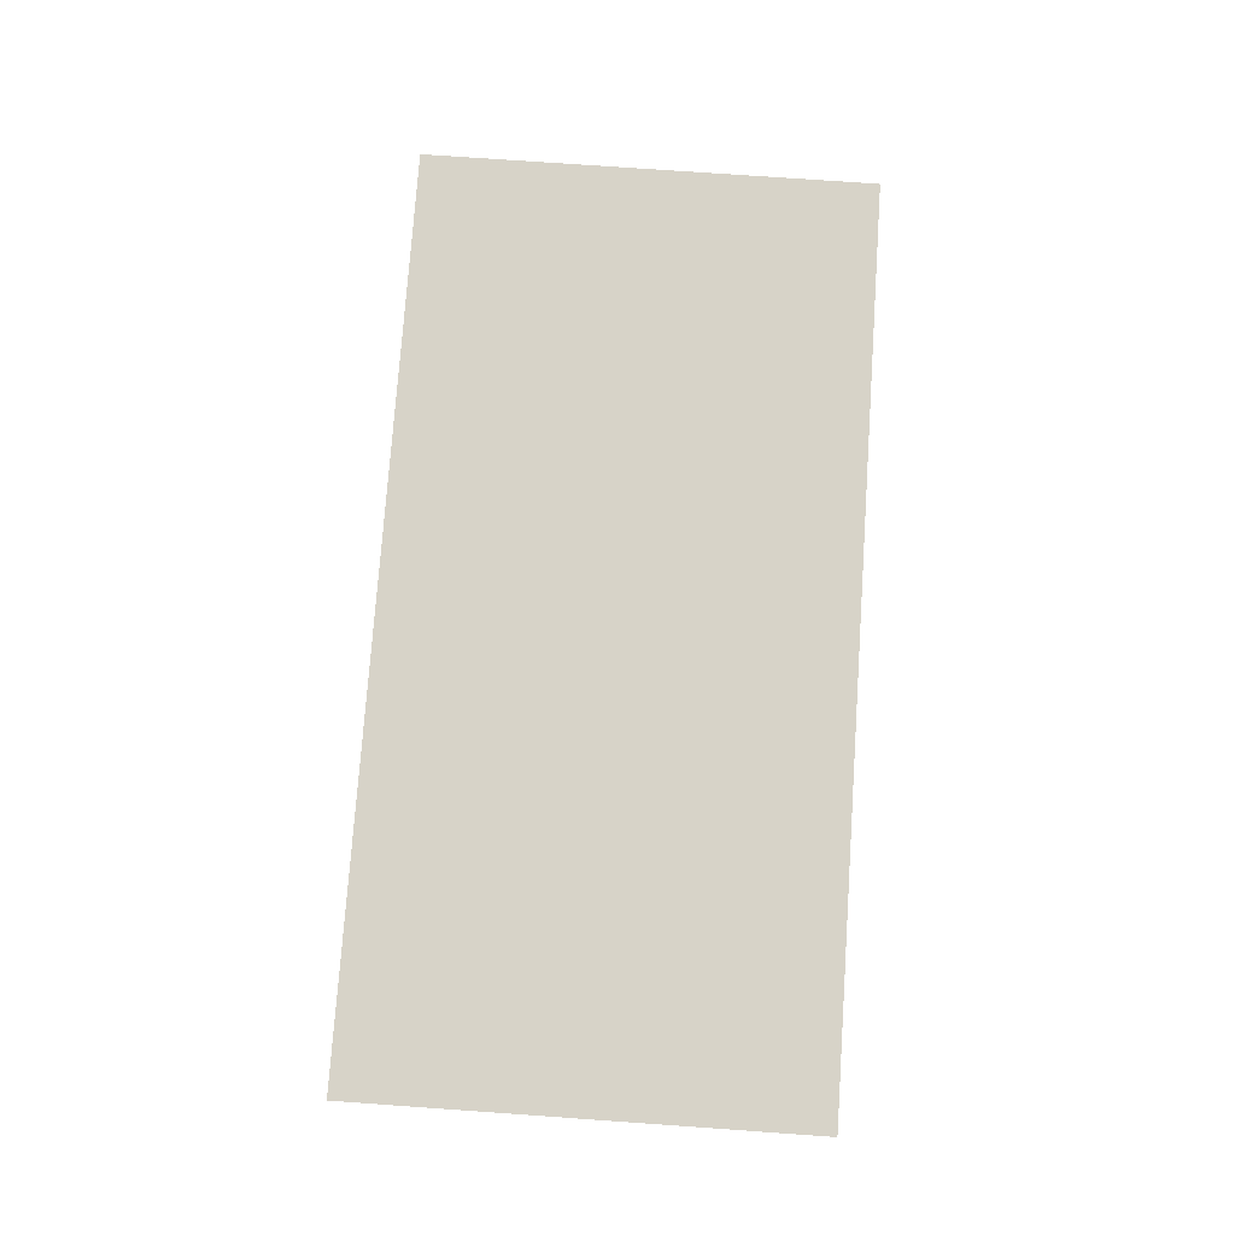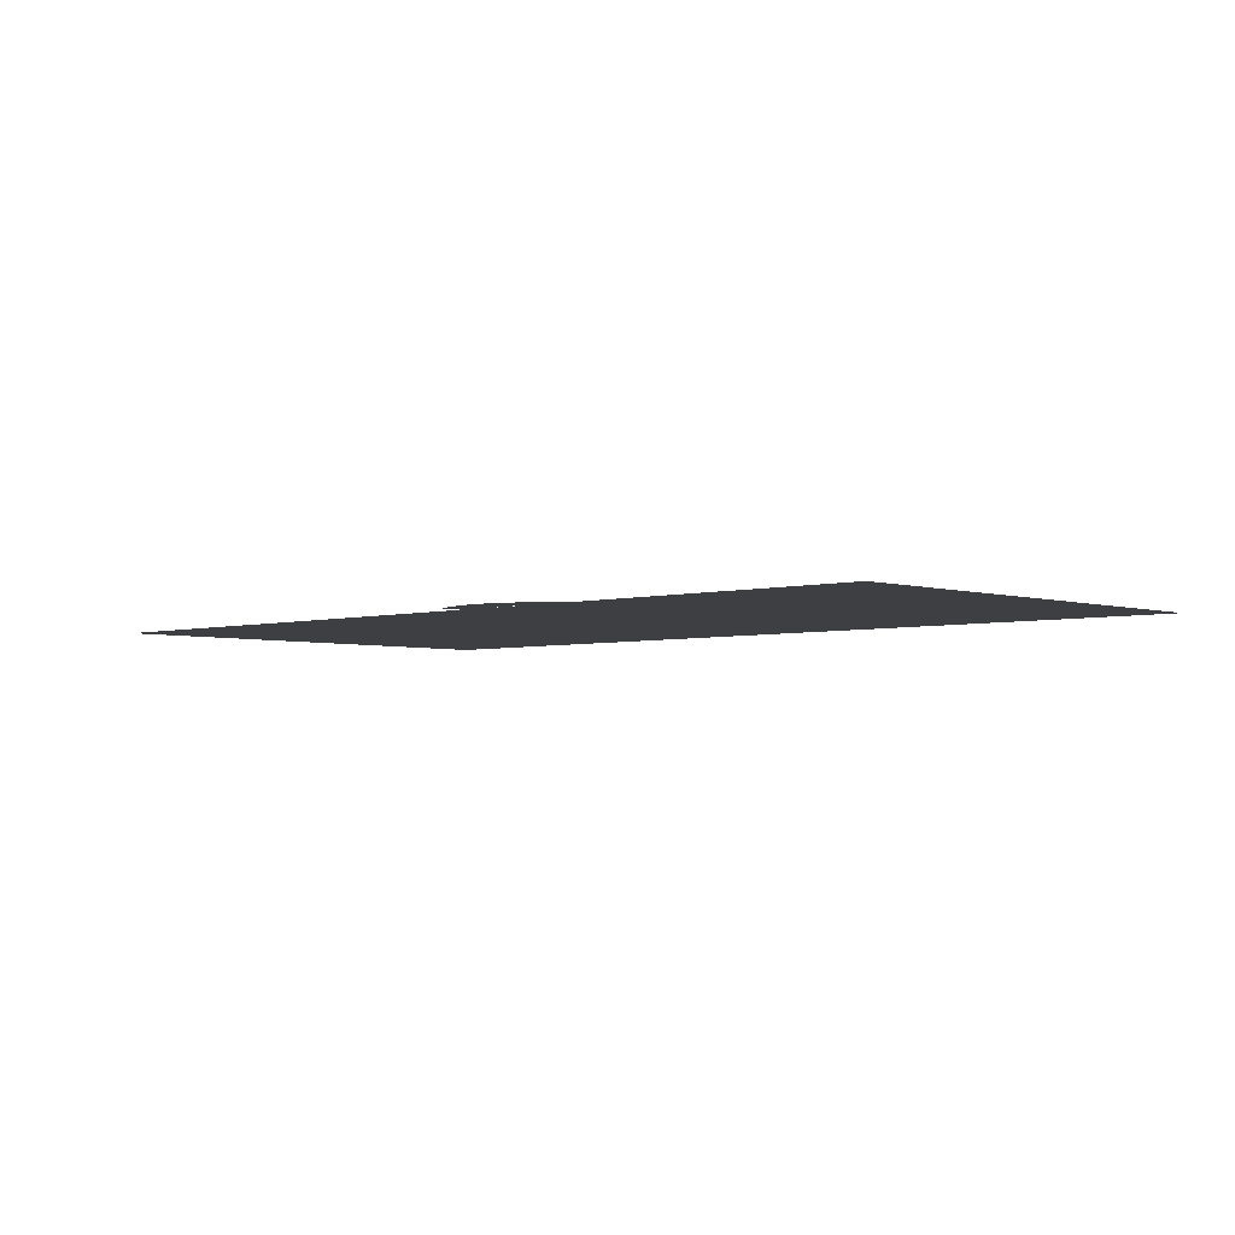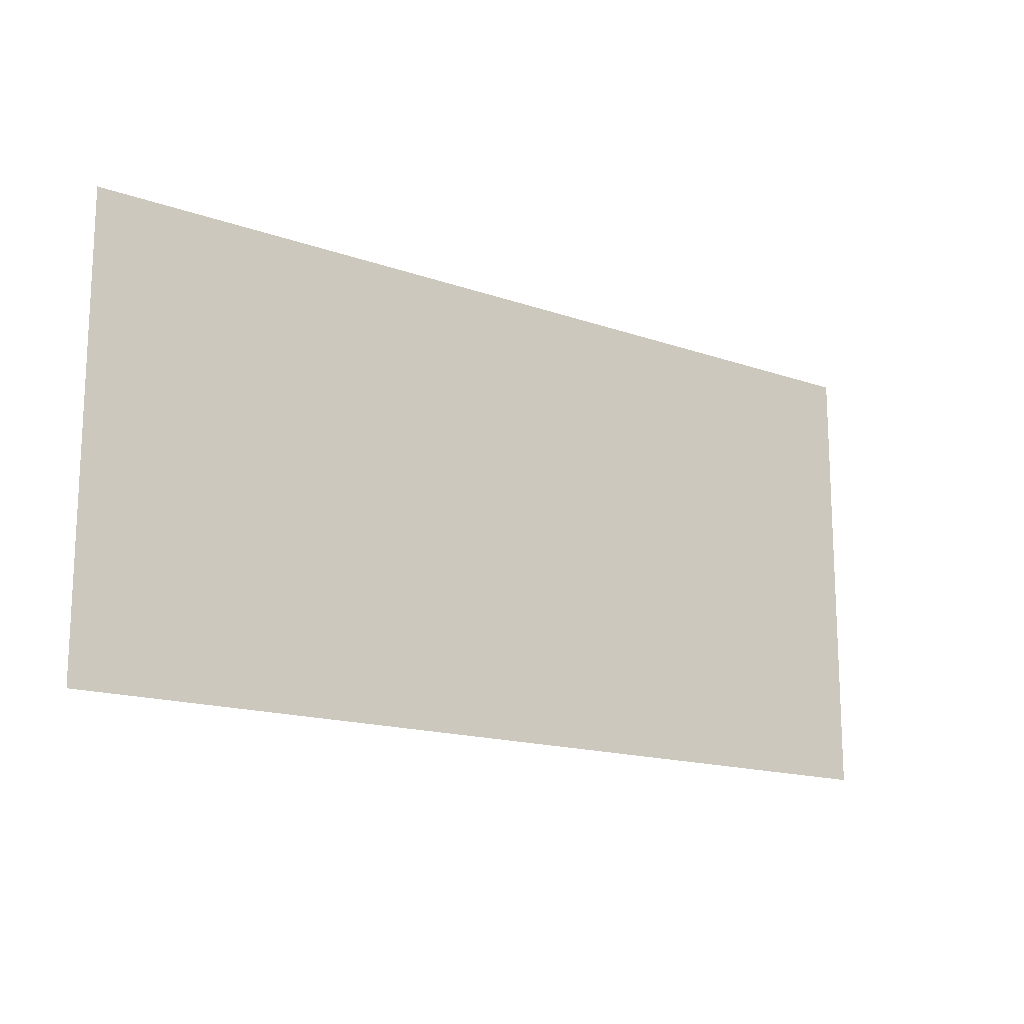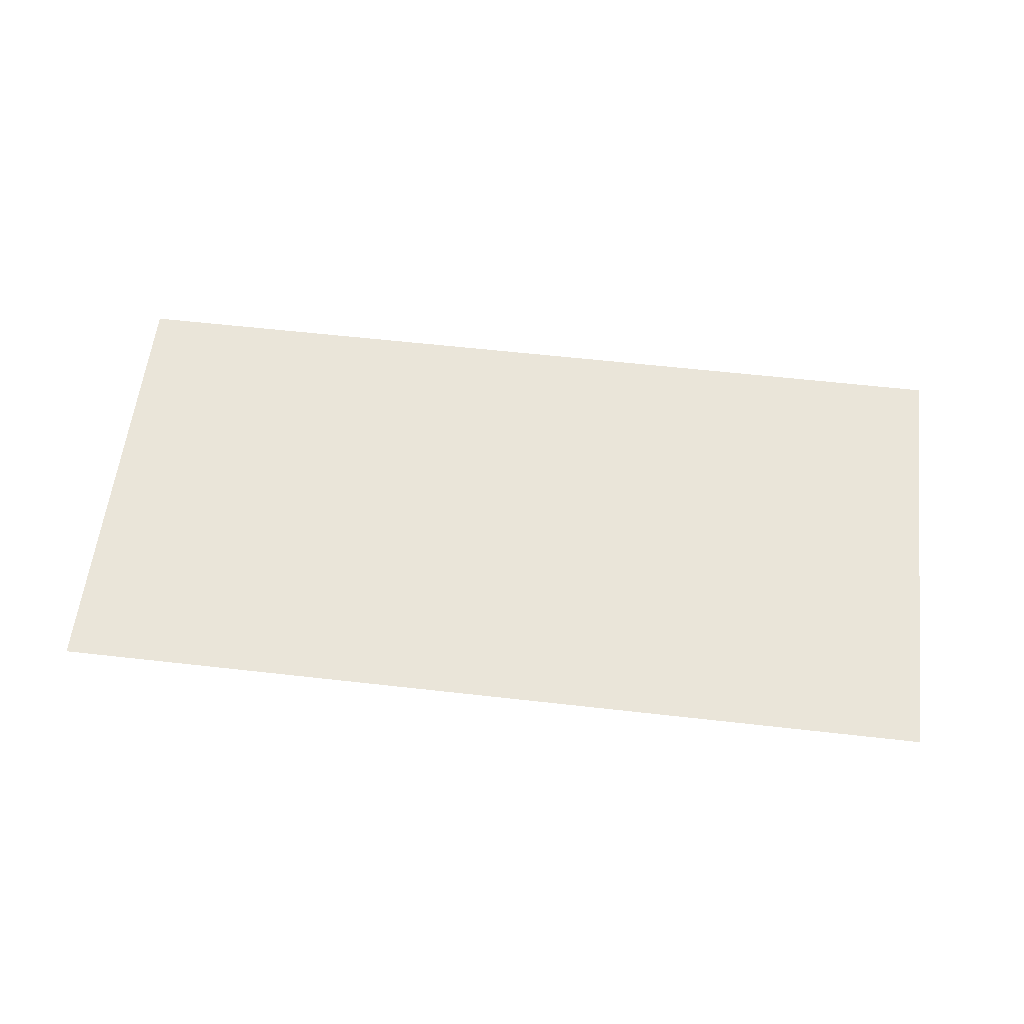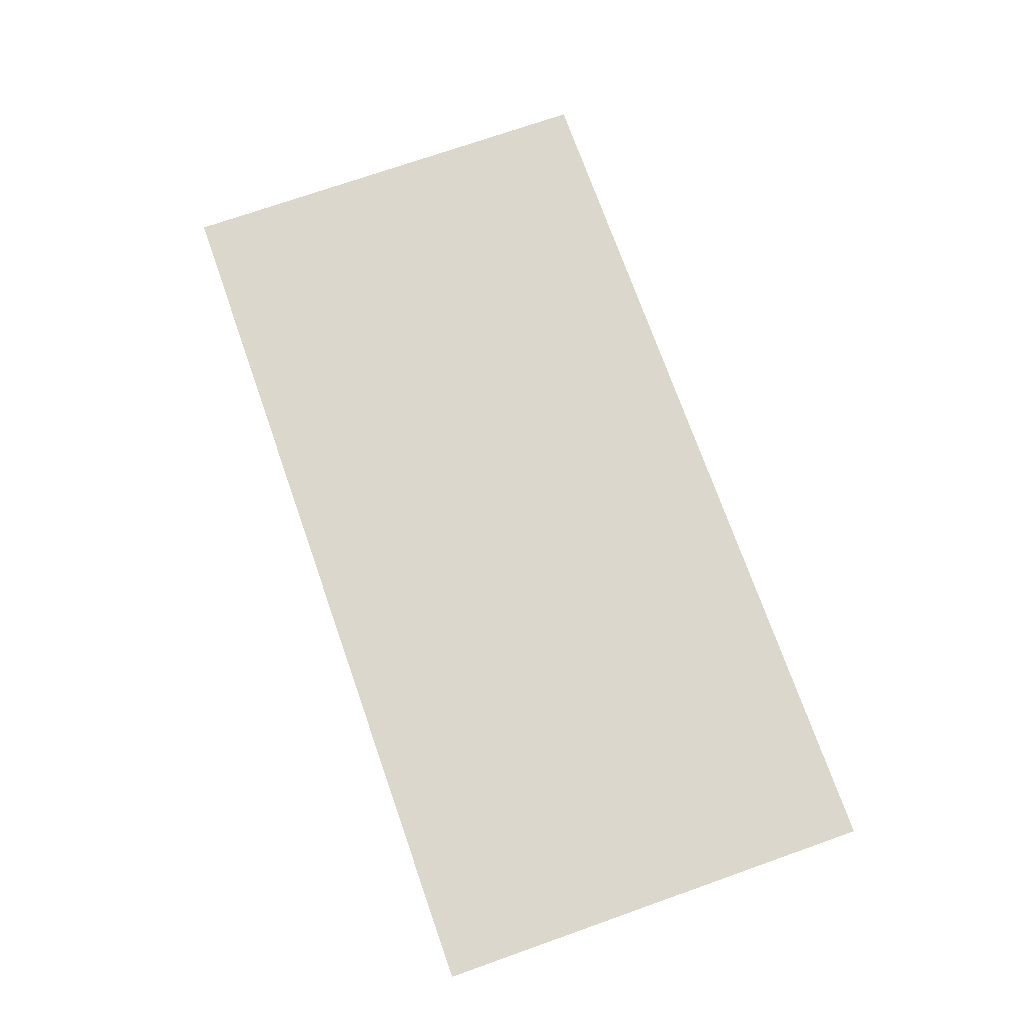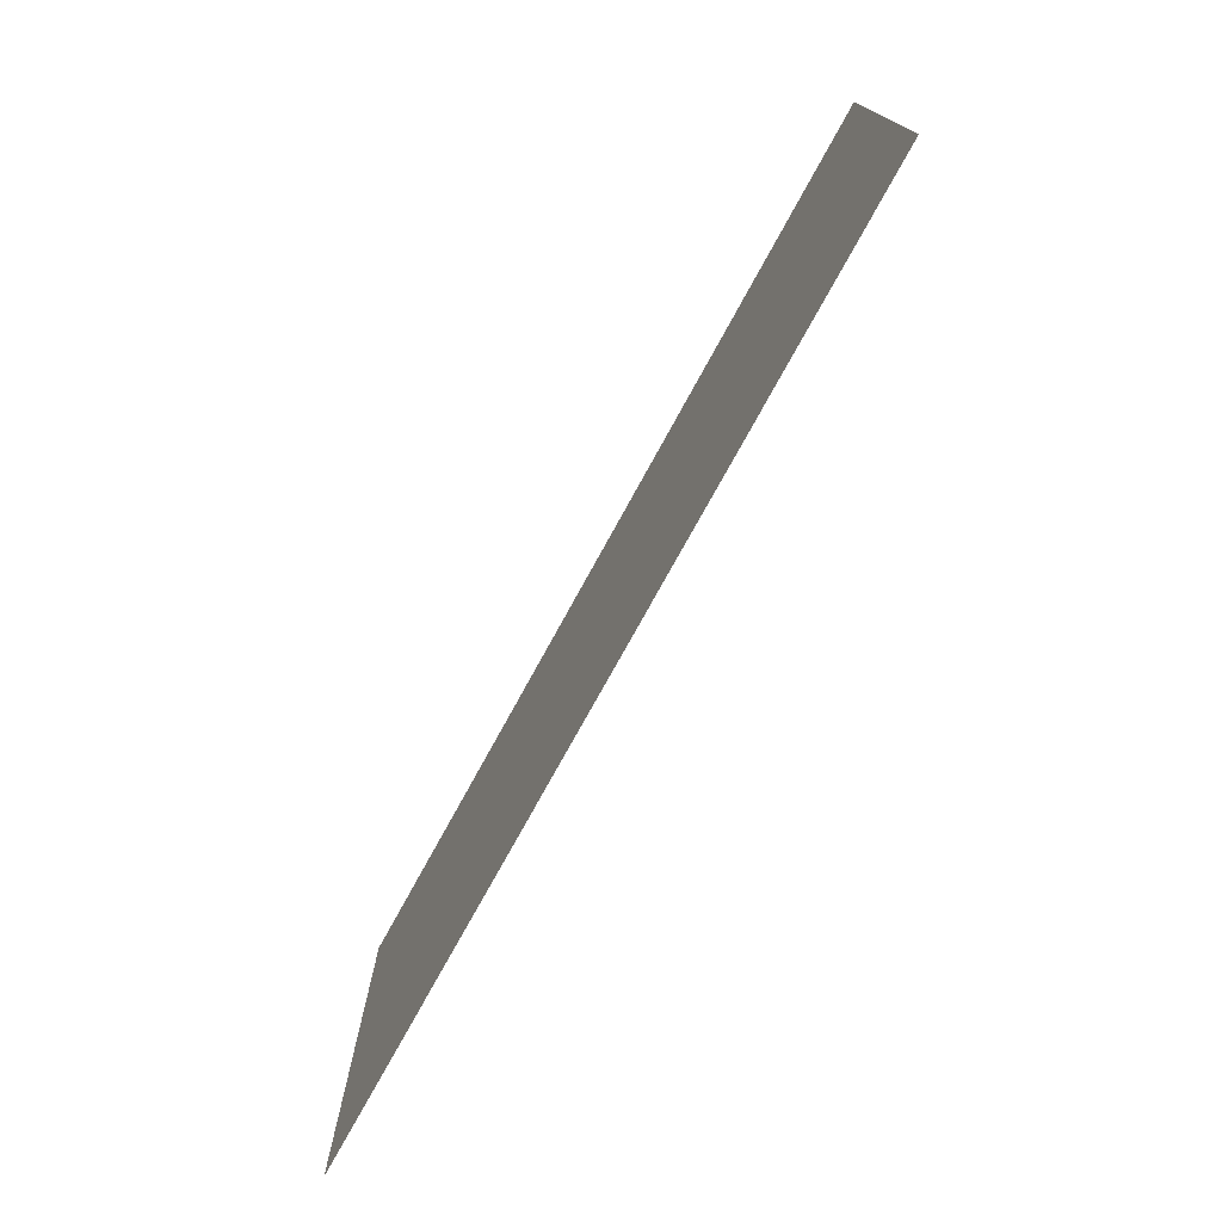
<metadata>
{"format":"obj","ext":"obj","renderer":"f3d","projection":"perspective","resolution":1024,"background":"white","views":[{"elev":76.8,"azim":94.0,"up":"+Y"},{"elev":-3.8,"azim":43.4,"up":"+Y"},{"elev":-15.7,"azim":143.5,"up":"+Z"},{"elev":58.4,"azim":-173.3,"up":"+Y"},{"elev":73.1,"azim":70.6,"up":"+Y"},{"elev":-75.1,"azim":61.3,"up":"+Z"}]}
</metadata>
<code>
o Clue3_Text.001
v -1.161 1.583 -1.67
v -1.16 1.583 -1.671
v -1.159 1.583 -1.671
v -1.158 1.583 -1.672
v -1.157 1.583 -1.672
v -1.156 1.583 -1.672
v -1.155 1.583 -1.672
v -1.154 1.583 -1.673
v -1.153 1.583 -1.673
v -1.152 1.583 -1.673
v -1.152 1.583 -1.673
v -1.151 1.583 -1.673
v -1.15 1.583 -1.673
v -1.148 1.583 -1.673
v -1.146 1.583 -1.673
v -1.145 1.583 -1.672
v -1.144 1.583 -1.672
v -1.142 1.583 -1.671
v -1.141 1.583 -1.67
v -1.14 1.583 -1.669
v -1.14 1.583 -1.668
v -1.139 1.583 -1.667
v -1.138 1.583 -1.666
v -1.138 1.583 -1.665
v -1.138 1.583 -1.663
v -1.138 1.583 -1.662
v -1.138 1.583 -1.66
v -1.139 1.583 -1.659
v -1.14 1.583 -1.658
v -1.14 1.583 -1.657
v -1.141 1.583 -1.656
v -1.143 1.583 -1.655
v -1.144 1.583 -1.654
v -1.146 1.583 -1.654
v -1.147 1.583 -1.654
v -1.149 1.583 -1.653
v -1.151 1.583 -1.653
v -1.151 1.583 -1.644
v -1.149 1.583 -1.644
v -1.147 1.583 -1.644
v -1.145 1.583 -1.644
v -1.143 1.583 -1.643
v -1.142 1.583 -1.642
v -1.141 1.583 -1.641
v -1.14 1.583 -1.64
v -1.139 1.583 -1.639
v -1.138 1.583 -1.638
v -1.137 1.583 -1.636
v -1.137 1.583 -1.635
v -1.137 1.583 -1.633
v -1.137 1.583 -1.632
v -1.137 1.583 -1.63
v -1.138 1.583 -1.629
v -1.138 1.583 -1.627
v -1.139 1.583 -1.626
v -1.14 1.583 -1.625
v -1.141 1.583 -1.624
v -1.142 1.583 -1.624
v -1.143 1.583 -1.623
v -1.145 1.583 -1.623
v -1.146 1.583 -1.623
v -1.148 1.583 -1.622
v -1.149 1.583 -1.622
v -1.15 1.583 -1.623
v -1.152 1.583 -1.623
v -1.153 1.583 -1.623
v -1.154 1.583 -1.623
v -1.155 1.583 -1.624
v -1.156 1.583 -1.624
v -1.158 1.583 -1.625
v -1.159 1.583 -1.625
v -1.16 1.583 -1.626
v -1.162 1.583 -1.627
v -1.163 1.583 -1.628
v -1.163 1.583 -1.617
v -1.162 1.583 -1.616
v -1.16 1.583 -1.616
v -1.159 1.583 -1.615
v -1.158 1.583 -1.615
v -1.157 1.583 -1.615
v -1.156 1.583 -1.614
v -1.154 1.583 -1.614
v -1.153 1.583 -1.614
v -1.152 1.583 -1.614
v -1.151 1.583 -1.613
v -1.15 1.583 -1.613
v -1.149 1.583 -1.613
v -1.145 1.583 -1.613
v -1.143 1.583 -1.614
v -1.14 1.583 -1.615
v -1.138 1.583 -1.616
v -1.135 1.583 -1.617
v -1.133 1.583 -1.619
v -1.132 1.583 -1.621
v -1.13 1.583 -1.623
v -1.129 1.583 -1.625
v -1.128 1.583 -1.628
v -1.128 1.583 -1.631
v -1.127 1.583 -1.634
v -1.127 1.583 -1.635
v -1.128 1.583 -1.637
v -1.128 1.583 -1.639
v -1.128 1.583 -1.64
v -1.129 1.583 -1.642
v -1.13 1.583 -1.643
v -1.131 1.583 -1.645
v -1.132 1.583 -1.646
v -1.133 1.583 -1.647
v -1.134 1.583 -1.648
v -1.135 1.583 -1.649
v -1.137 1.583 -1.65
v -1.136 1.583 -1.65
v -1.134 1.583 -1.651
v -1.133 1.583 -1.652
v -1.132 1.583 -1.653
v -1.131 1.583 -1.654
v -1.13 1.583 -1.656
v -1.13 1.583 -1.657
v -1.129 1.583 -1.658
v -1.129 1.583 -1.66
v -1.129 1.583 -1.661
v -1.129 1.583 -1.663
v -1.128 1.583 -1.665
v -1.129 1.583 -1.667
v -1.129 1.583 -1.67
v -1.13 1.583 -1.672
v -1.131 1.583 -1.674
v -1.132 1.583 -1.676
v -1.134 1.583 -1.677
v -1.136 1.583 -1.679
v -1.138 1.583 -1.68
v -1.14 1.583 -1.681
v -1.143 1.583 -1.682
v -1.145 1.583 -1.682
v -1.148 1.583 -1.682
v -1.15 1.583 -1.682
v -1.151 1.583 -1.682
v -1.152 1.583 -1.682
v -1.153 1.583 -1.682
v -1.154 1.583 -1.682
v -1.155 1.583 -1.682
v -1.156 1.583 -1.681
v -1.157 1.583 -1.681
v -1.158 1.583 -1.681
v -1.159 1.583 -1.68
v -1.16 1.583 -1.68
v -1.161 1.583 -1.679
f 136 134 135
f 137 134 136
f 138 134 137
f 138 133 134
f 139 133 138
f 140 133 139
f 141 133 140
f 141 132 133
f 142 132 141
f 143 132 142
f 144 132 143
f 144 131 132
f 145 131 144
f 146 131 145
f 146 130 131
f 147 130 146
f 1 2 147
f 2 3 147
f 3 4 147
f 4 5 147
f 5 130 147
f 5 6 130
f 6 7 130
f 7 129 130
f 7 8 129
f 8 9 129
f 9 128 129
f 9 10 128
f 10 11 128
f 11 12 128
f 12 127 128
f 12 13 127
f 13 14 127
f 14 126 127
f 15 126 14
f 16 126 15
f 17 126 16
f 17 125 126
f 18 125 17
f 19 125 18
f 20 125 19
f 20 124 125
f 21 124 20
f 22 124 21
f 22 123 124
f 23 123 22
f 24 123 23
f 24 122 123
f 25 122 24
f 26 122 25
f 26 121 122
f 27 121 26
f 27 120 121
f 28 120 27
f 28 119 120
f 29 119 28
f 29 118 119
f 30 118 29
f 30 117 118
f 31 117 30
f 32 117 31
f 32 116 117
f 33 116 32
f 33 115 116
f 34 115 33
f 35 115 34
f 36 115 35
f 36 114 115
f 37 114 36
f 38 114 37
f 38 113 114
f 38 112 113
f 38 111 112
f 38 110 111
f 38 109 110
f 38 108 109
f 38 107 108
f 38 106 107
f 38 39 106
f 39 105 106
f 40 105 39
f 41 105 40
f 42 105 41
f 42 104 105
f 43 104 42
f 44 104 43
f 44 103 104
f 45 103 44
f 45 102 103
f 46 102 45
f 47 102 46
f 47 101 102
f 48 101 47
f 48 100 101
f 49 100 48
f 49 99 100
f 50 99 49
f 50 98 99
f 51 98 50
f 52 98 51
f 52 97 98
f 53 97 52
f 54 97 53
f 54 96 97
f 75 73 74
f 55 96 54
f 75 72 73
f 56 96 55
f 75 71 72
f 56 95 96
f 57 95 56
f 75 70 71
f 75 69 70
f 58 95 57
f 75 68 69
f 59 95 58
f 75 67 68
f 75 66 67
f 60 95 59
f 60 94 95
f 75 65 66
f 61 94 60
f 75 64 65
f 75 63 64
f 62 94 61
f 75 62 63
f 75 94 62
f 75 93 94
f 75 92 93
f 75 91 92
f 76 91 75
f 77 91 76
f 78 91 77
f 78 90 91
f 79 90 78
f 80 90 79
f 80 89 90
f 81 89 80
f 82 89 81
f 83 89 82
f 83 88 89
f 84 88 83
f 85 88 84
f 85 87 88
f 86 87 85
o Plate3_Plane.006
v -1.249 1.58 -1.595
v -1.032 1.58 -1.595
v -1.249 1.58 -1.704
v -1.032 1.58 -1.704
f 148 149 151 150

</code>
